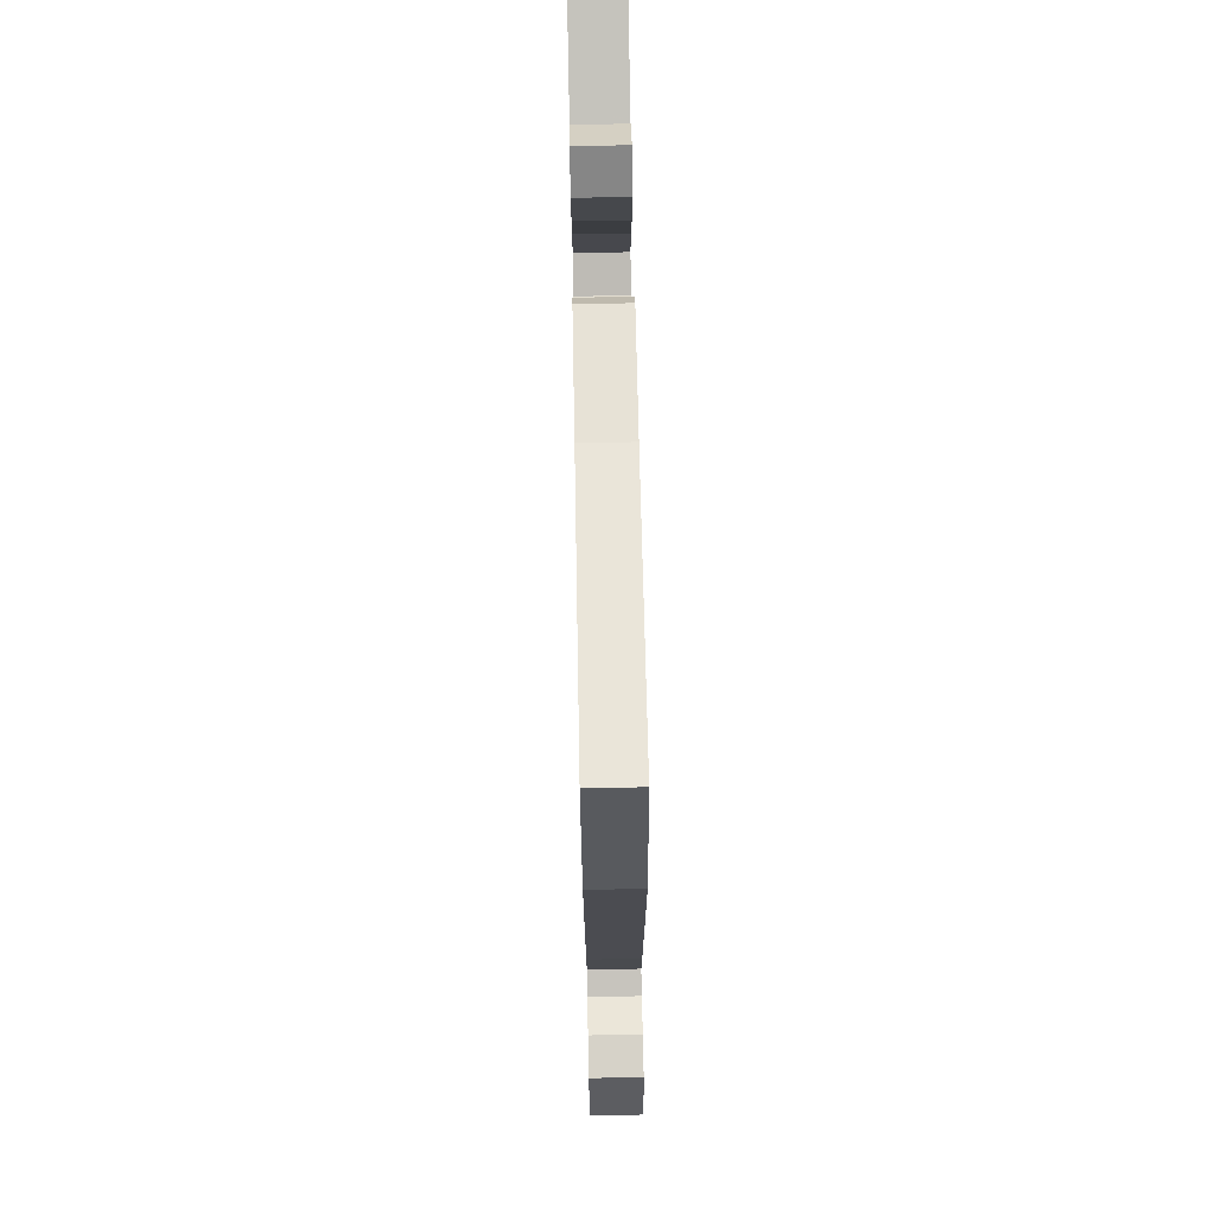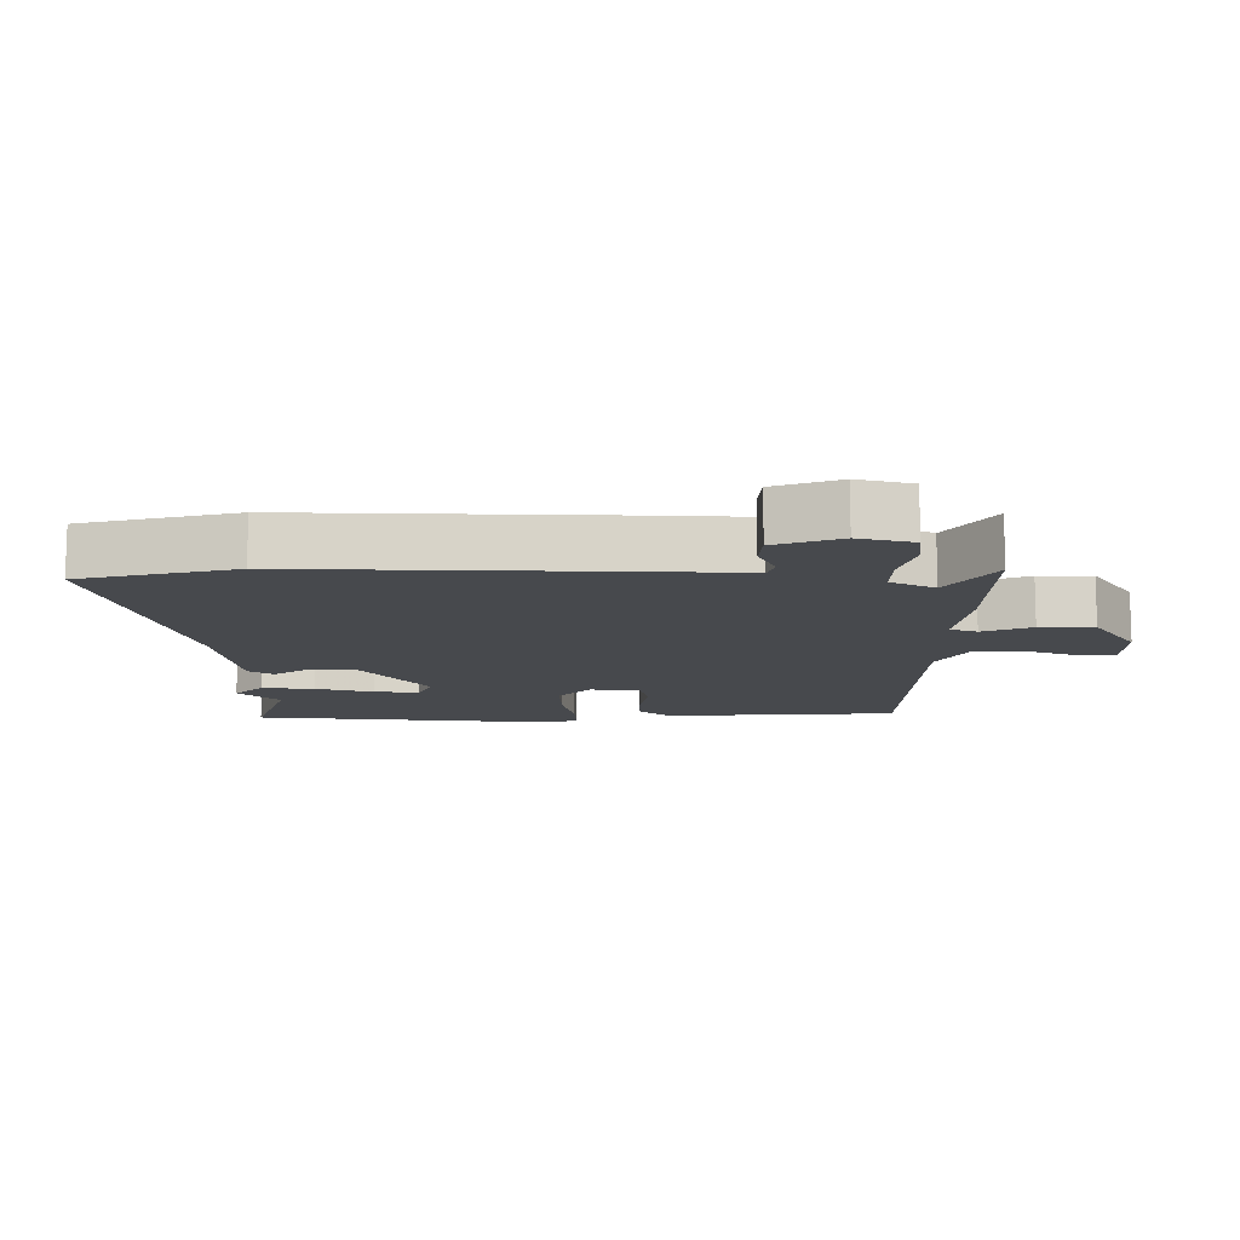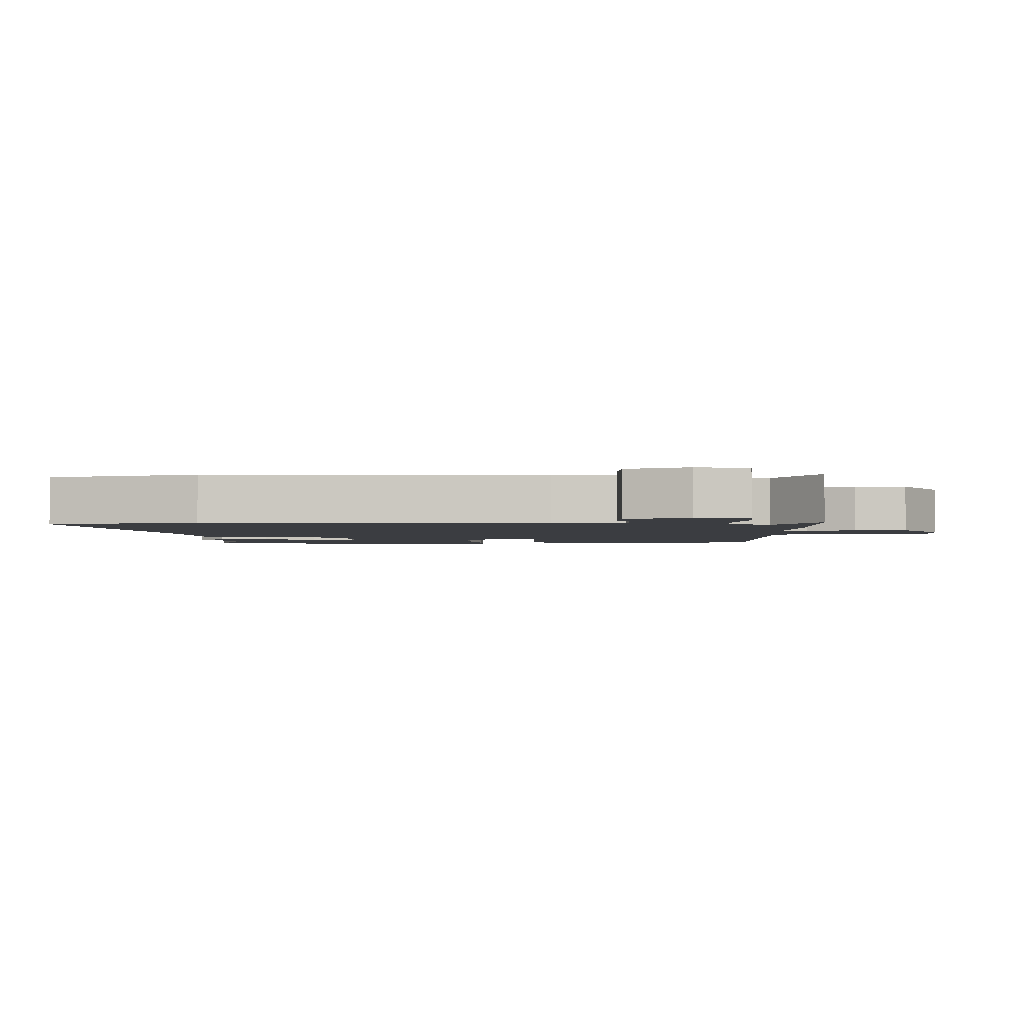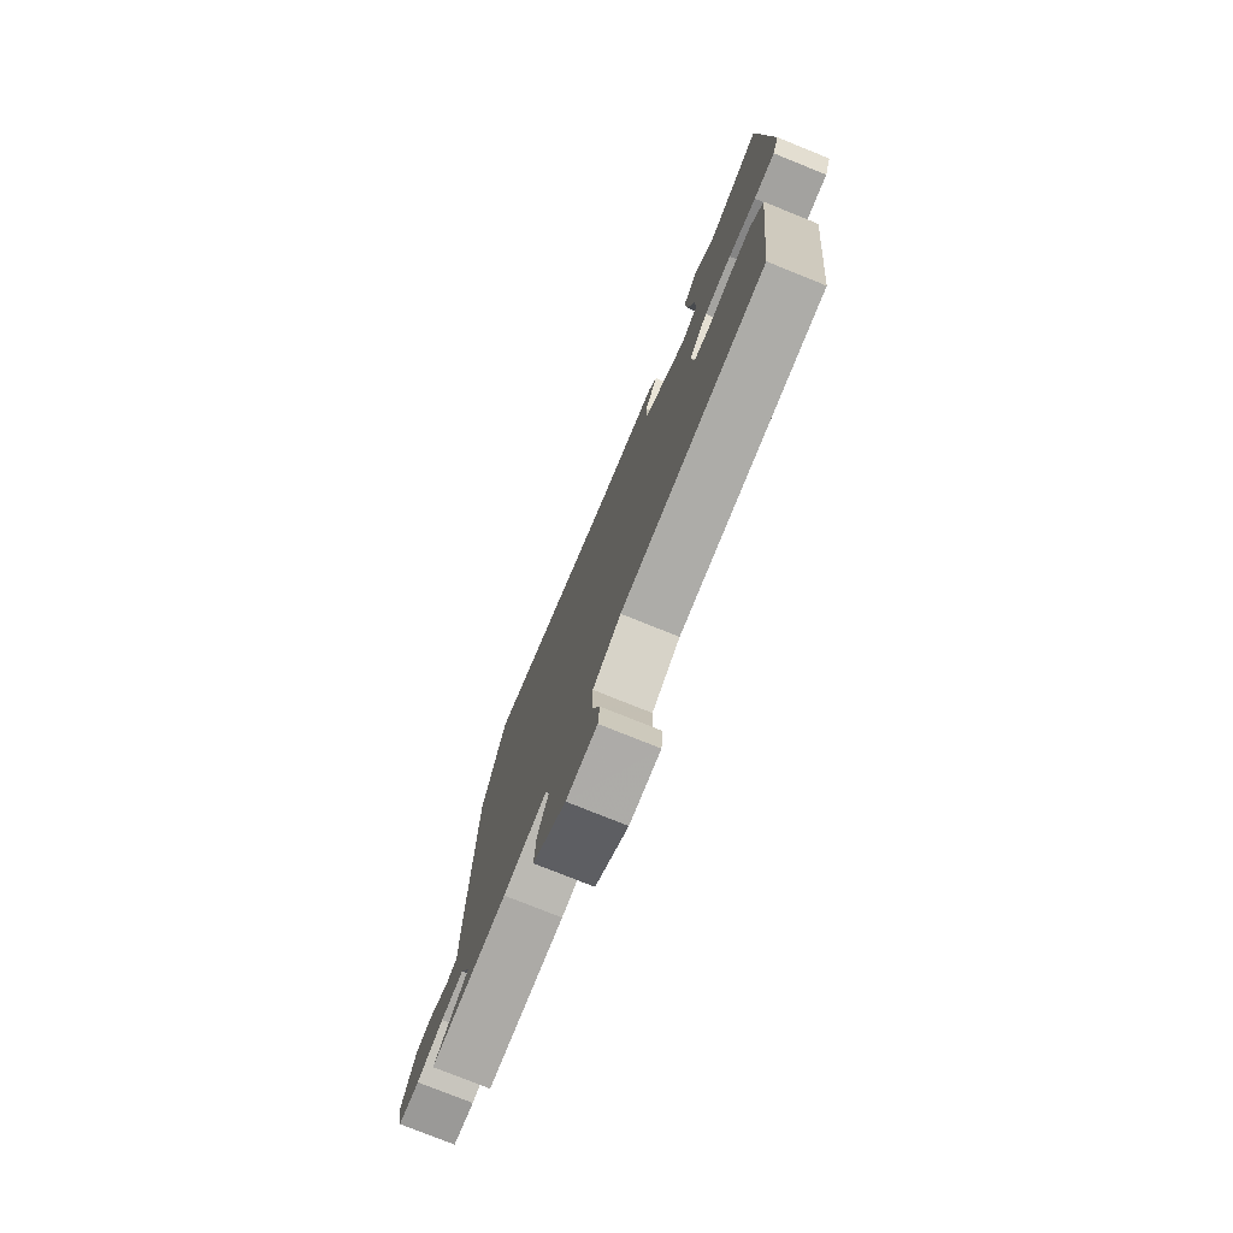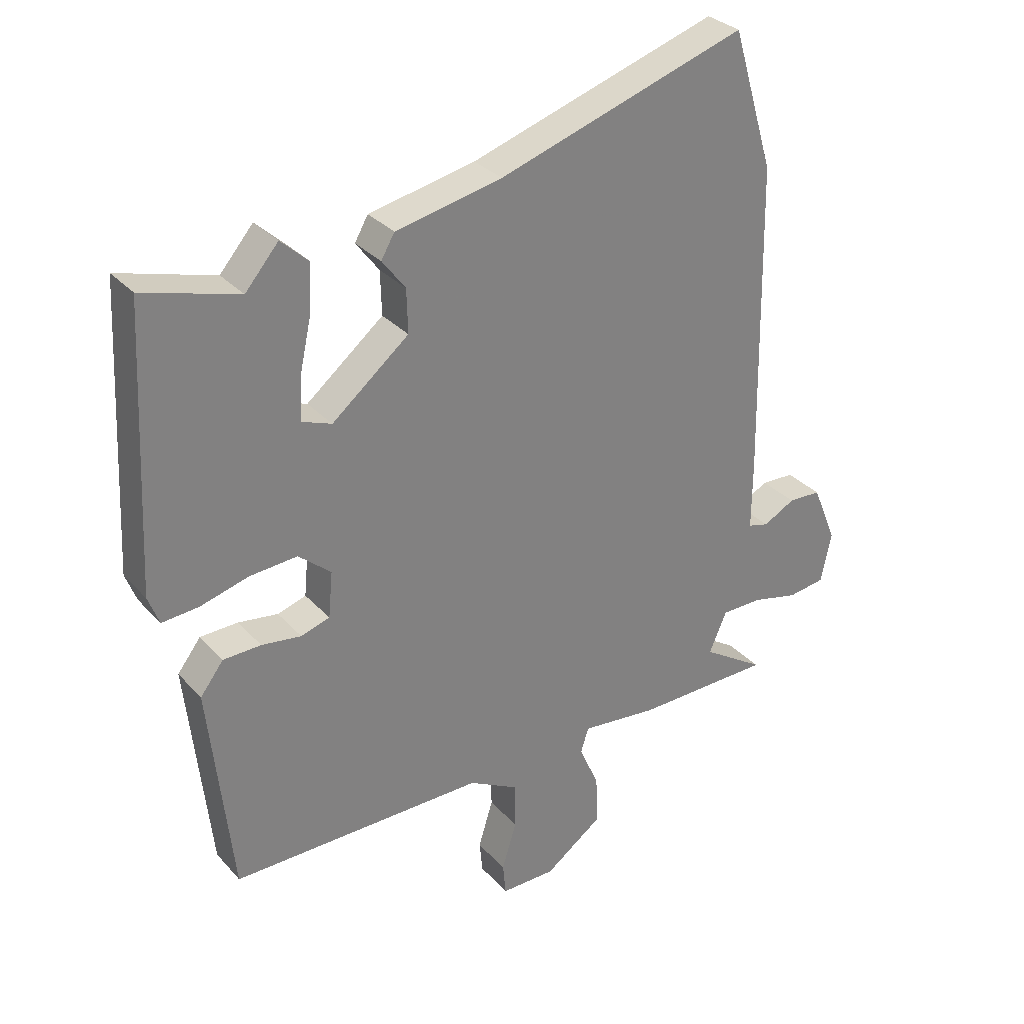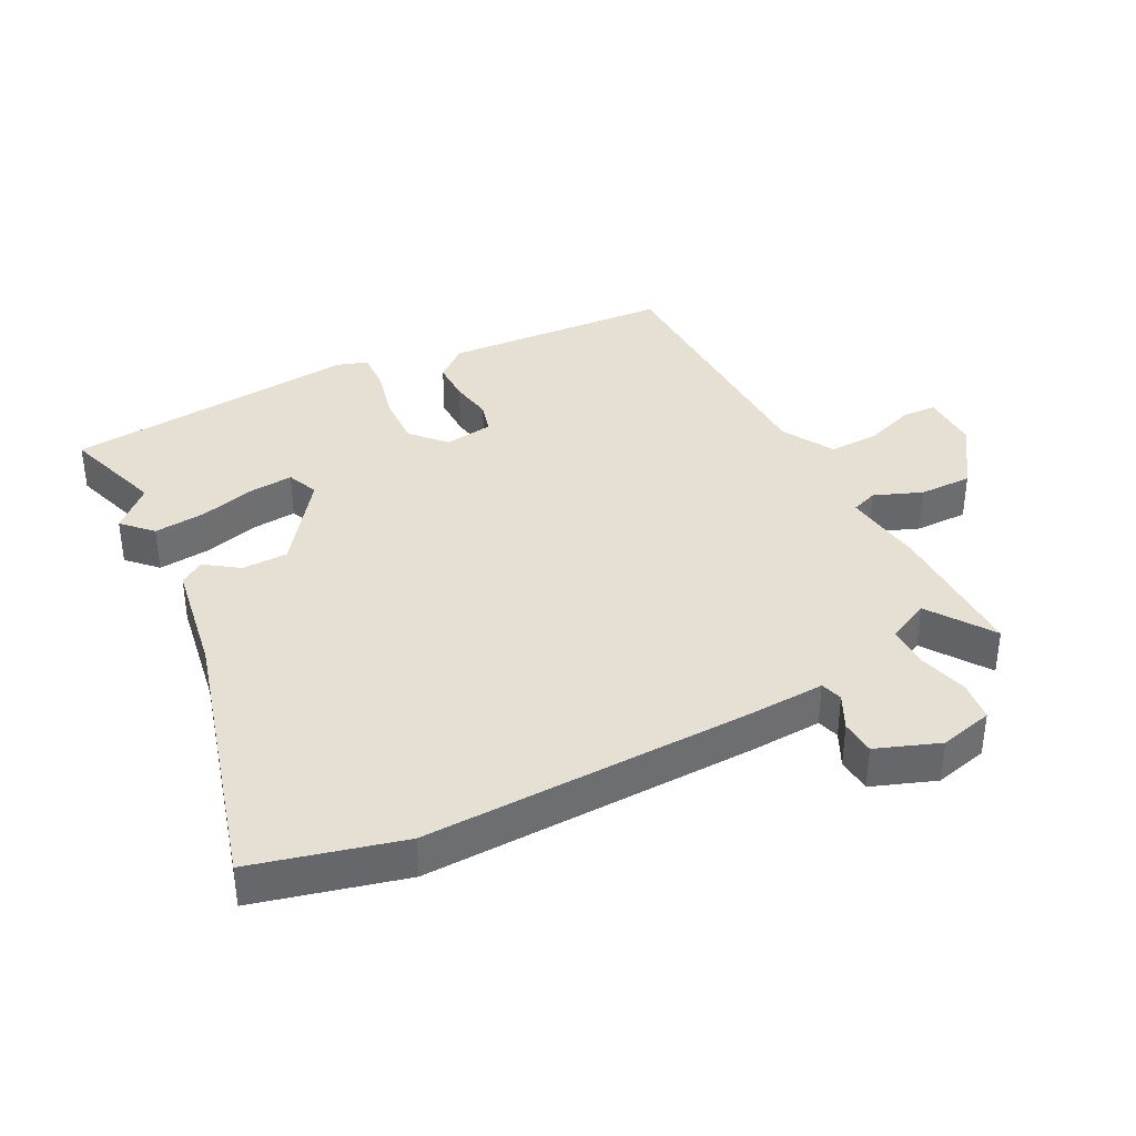
<metadata>
{"format":"obj","ext":"obj","renderer":"f3d","projection":"perspective","resolution":1024,"background":"white","views":[{"elev":75.6,"azim":88.9,"up":"+Z"},{"elev":-12.1,"azim":87.2,"up":"+Y"},{"elev":-2.5,"azim":88.5,"up":"+Y"},{"elev":-77.2,"azim":-111.9,"up":"+Z"},{"elev":30.8,"azim":-33.8,"up":"+Z"},{"elev":38.2,"azim":60.5,"up":"+Y"}]}
</metadata>
<code>
v -0.514 0.07 0.504
v -0.358 0.07 0.46
v -0.304 0.07 0.523
v -0.259 0.07 0.482
v -0.263 0.07 0.403
v -0.282 0.07 0.316
v -0.285 0.07 0.248
v -0.236 0.07 0.23
v -0.11 0.07 0.333
v -0.112 0.07 0.404
v -0.15 0.07 0.454
v -0.128 0.07 0.492
v 0.046 0.07 0.529
v 0.452 0.07 0.661
v 0.52 0.07 0.434
v 0.529 0.07 -0.081
v 0.528 0.07 -0.191
v 0.562 0.07 -0.2
v 0.614 0.07 -0.172
v 0.668 0.07 -0.174
v 0.708 0.07 -0.27
v 0.691 0.07 -0.353
v 0.63 0.07 -0.362
v 0.553 0.07 -0.344
v 0.487 0.07 -0.345
v 0.458 0.07 -0.412
v 0.56 0.07 -0.477
v 0.337 0.07 -0.482
v 0.211 0.07 -0.469
v 0.198 0.07 -0.51
v 0.23 0.07 -0.582
v 0.234 0.07 -0.663
v 0.139 0.07 -0.732
v 0.05 0.07 -0.733
v 0.045 0.07 -0.681
v 0.069 0.07 -0.603
v 0.068 0.07 -0.527
v -0.013 0.07 -0.484
v -0.429 0.07 -0.488
v -0.467 0.07 -0.141
v -0.429 0.07 -0.091
v -0.367 0.07 -0.089
v -0.302 0.07 -0.098
v -0.255 0.07 -0.083
v -0.248 0.07 -0.008
v -0.301 0.07 0.037
v -0.379 0.07 0.031
v -0.458 0.07 0.009
v -0.518 0.07 0.004
v -0.536 0.07 0.051
v -0.514 0 0.504
v -0.358 0 0.46
v -0.304 0 0.523
v -0.259 0 0.482
v -0.263 0 0.403
v -0.282 0 0.316
v -0.285 0 0.248
v -0.236 0 0.23
v -0.11 0 0.333
v -0.112 0 0.404
v -0.15 0 0.454
v -0.128 0 0.492
v 0.046 0 0.529
v 0.452 0 0.661
v 0.52 0 0.434
v 0.529 0 -0.081
v 0.528 0 -0.191
v 0.562 0 -0.2
v 0.614 0 -0.172
v 0.668 0 -0.174
v 0.708 0 -0.27
v 0.691 0 -0.353
v 0.63 0 -0.362
v 0.553 0 -0.344
v 0.487 0 -0.345
v 0.458 0 -0.412
v 0.56 0 -0.477
v 0.337 0 -0.482
v 0.211 0 -0.469
v 0.198 0 -0.51
v 0.23 0 -0.582
v 0.234 0 -0.663
v 0.139 0 -0.732
v 0.05 0 -0.733
v 0.045 0 -0.681
v 0.069 0 -0.603
v 0.068 0 -0.527
v -0.013 0 -0.484
v -0.429 0 -0.488
v -0.467 0 -0.141
v -0.429 0 -0.091
v -0.367 0 -0.089
v -0.302 0 -0.098
v -0.255 0 -0.083
v -0.248 0 -0.008
v -0.301 0 0.037
v -0.379 0 0.031
v -0.458 0 0.009
v -0.518 0 0.004
v -0.536 0 0.051
f 50 1 2
f 49 50 2
f 48 49 2
f 47 48 2
f 46 47 2 3
f 41 42 43
f 40 41 43
f 39 40 43
f 38 39 43
f 37 38 43 44
f 34 35 36
f 33 34 36
f 32 33 36
f 31 32 36
f 30 31 36
f 29 30 36 37
f 26 27 28 29
f 25 26 29
f 37 44 45
f 29 37 45
f 25 29 45
f 22 23 24
f 21 22 24
f 20 21 24
f 19 20 24
f 18 19 24
f 24 25 45
f 18 24 45
f 17 18 45
f 17 45 46
f 16 17 46
f 15 16 46
f 14 15 46
f 13 14 46
f 3 4 5 6
f 3 6 7
f 46 3 7
f 10 11 12 13
f 9 10 13
f 9 13 46
f 8 9 46
f 7 8 46
f 52 51 100
f 52 100 99
f 52 99 98
f 52 98 97
f 53 52 97 96
f 93 92 91
f 93 91 90
f 93 90 89
f 93 89 88
f 94 93 88 87
f 86 85 84
f 86 84 83
f 86 83 82
f 86 82 81
f 86 81 80
f 87 86 80 79
f 79 78 77 76
f 79 76 75
f 95 94 87
f 95 87 79
f 95 79 75
f 74 73 72
f 74 72 71
f 74 71 70
f 74 70 69
f 74 69 68
f 95 75 74
f 95 74 68
f 95 68 67
f 96 95 67
f 96 67 66
f 96 66 65
f 96 65 64
f 96 64 63
f 56 55 54 53
f 57 56 53
f 57 53 96
f 63 62 61 60
f 63 60 59
f 96 63 59
f 96 59 58
f 96 58 57
f 1 51 52 2
f 2 52 53 3
f 3 53 54 4
f 4 54 55 5
f 5 55 56 6
f 6 56 57 7
f 7 57 58 8
f 8 58 59 9
f 9 59 60 10
f 10 60 61 11
f 11 61 62 12
f 12 62 63 13
f 13 63 64 14
f 14 64 65 15
f 15 65 66 16
f 16 66 67 17
f 17 67 68 18
f 18 68 69 19
f 19 69 70 20
f 20 70 71 21
f 21 71 72 22
f 22 72 73 23
f 23 73 74 24
f 24 74 75 25
f 25 75 76 26
f 26 76 77 27
f 27 77 78 28
f 28 78 79 29
f 29 79 80 30
f 30 80 81 31
f 31 81 82 32
f 32 82 83 33
f 33 83 84 34
f 34 84 85 35
f 35 85 86 36
f 36 86 87 37
f 37 87 88 38
f 38 88 89 39
f 39 89 90 40
f 40 90 91 41
f 41 91 92 42
f 42 92 93 43
f 43 93 94 44
f 44 94 95 45
f 45 95 96 46
f 46 96 97 47
f 47 97 98 48
f 48 98 99 49
f 49 99 100 50
f 50 100 51 1

</code>
